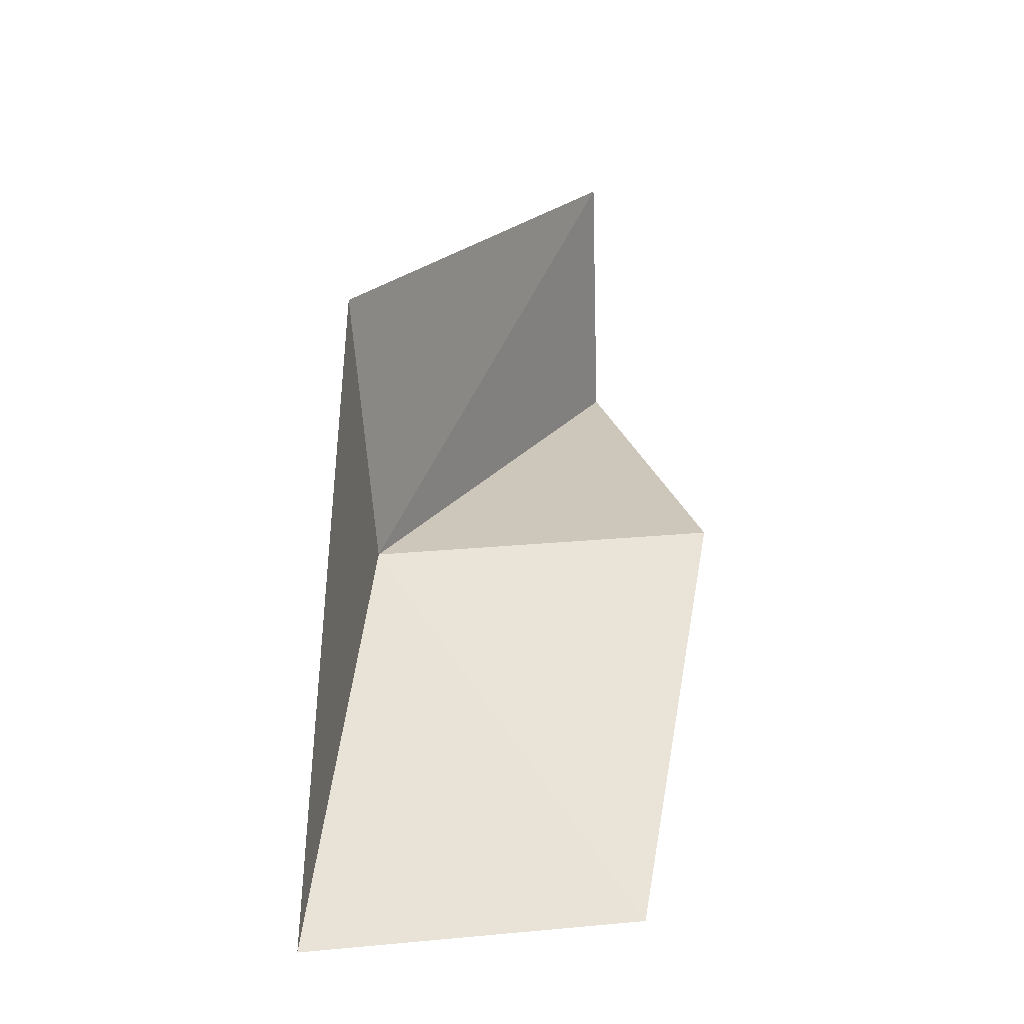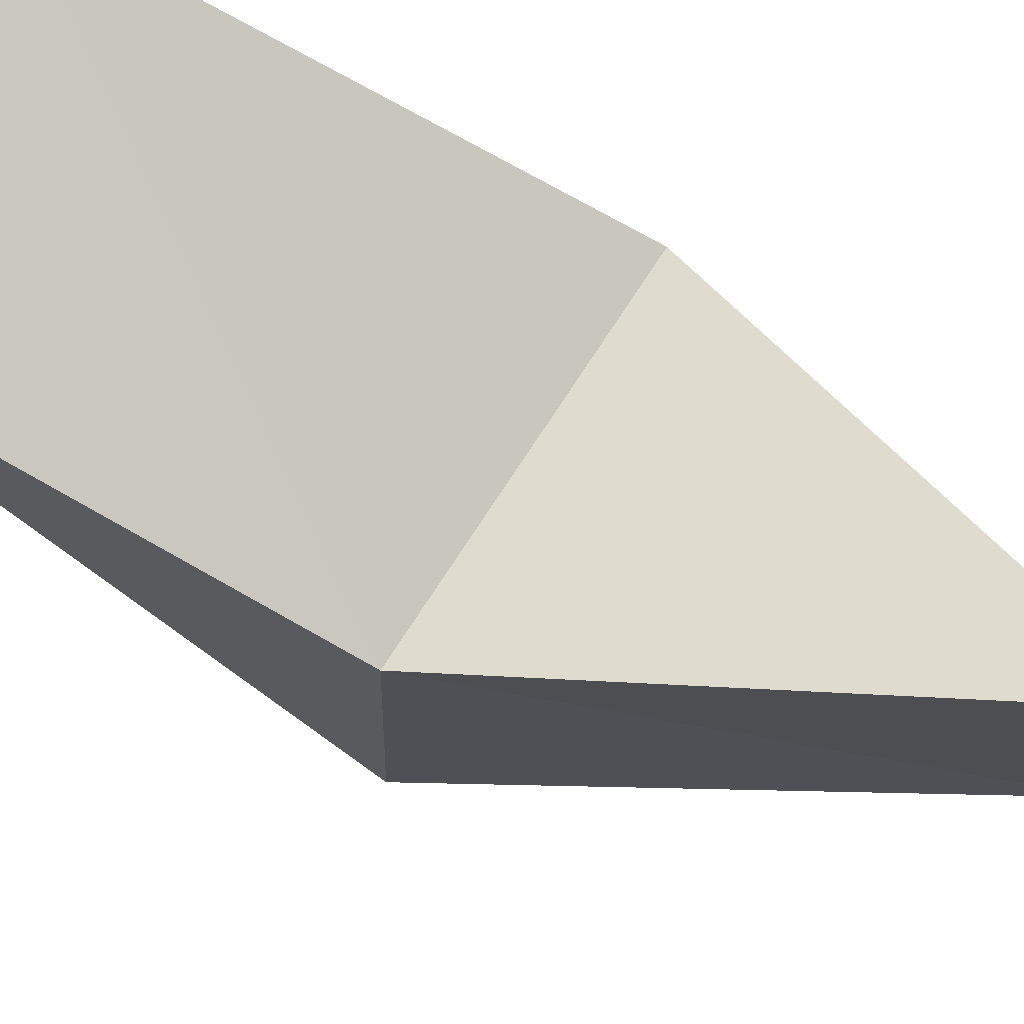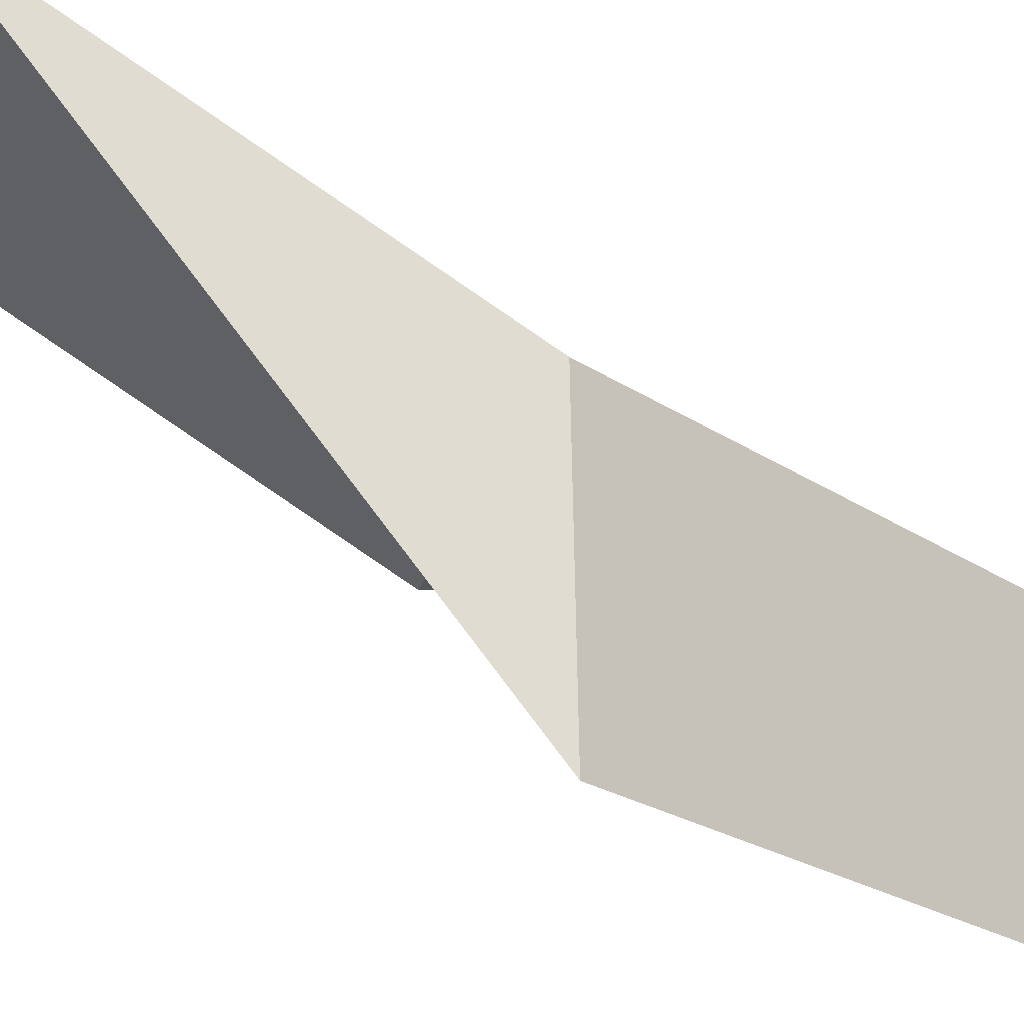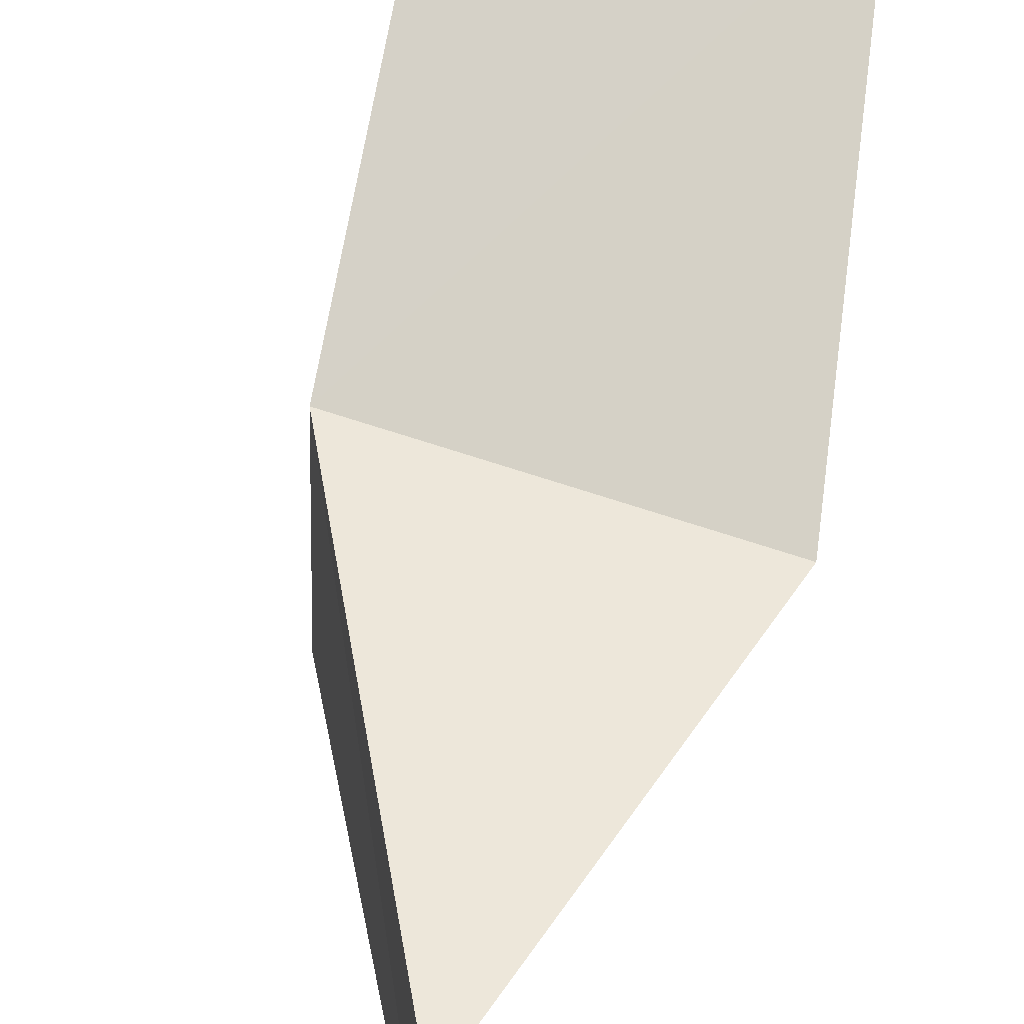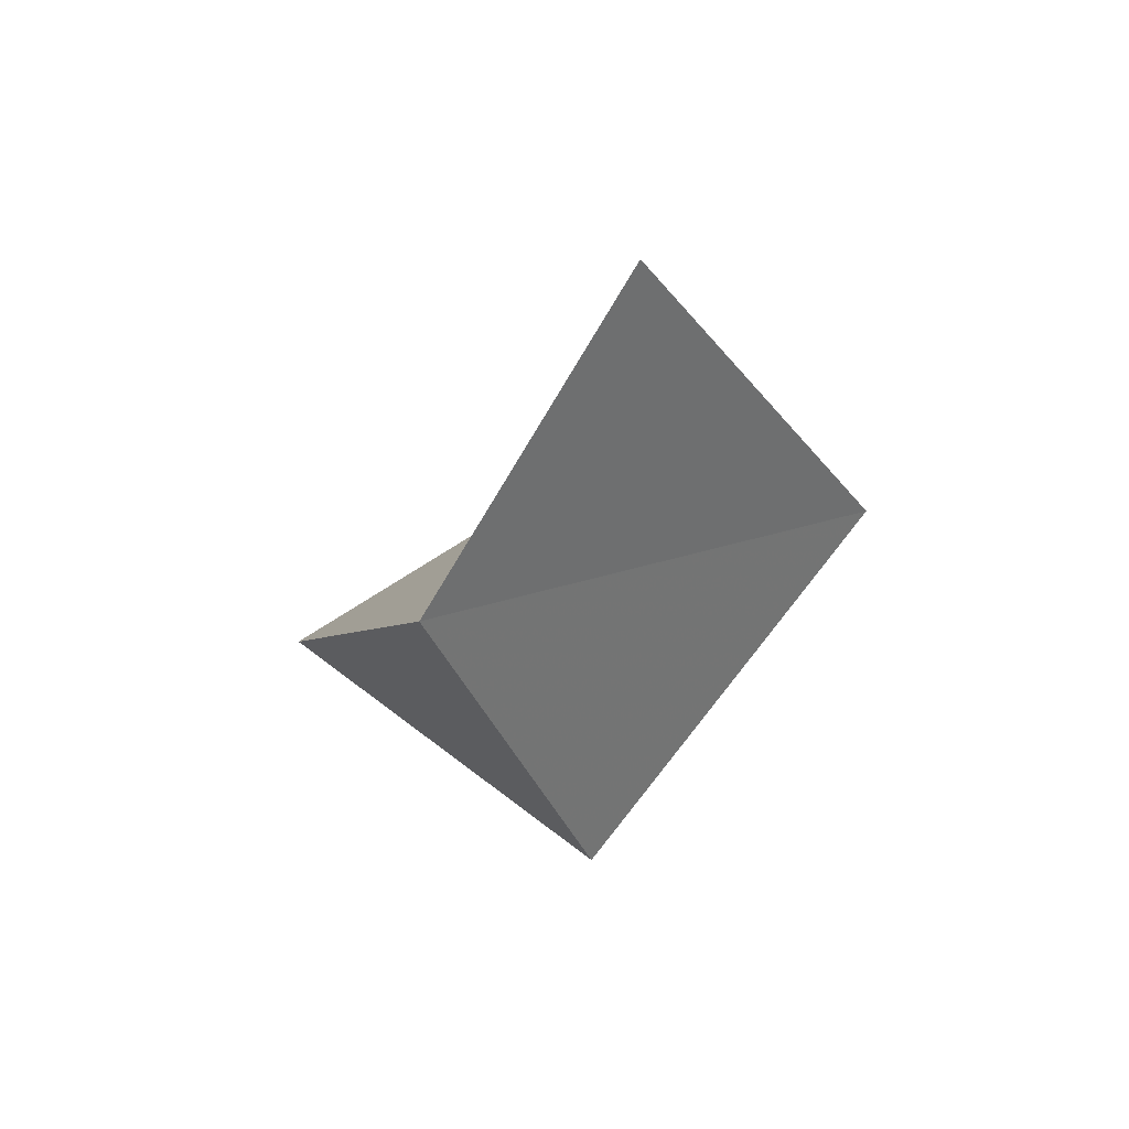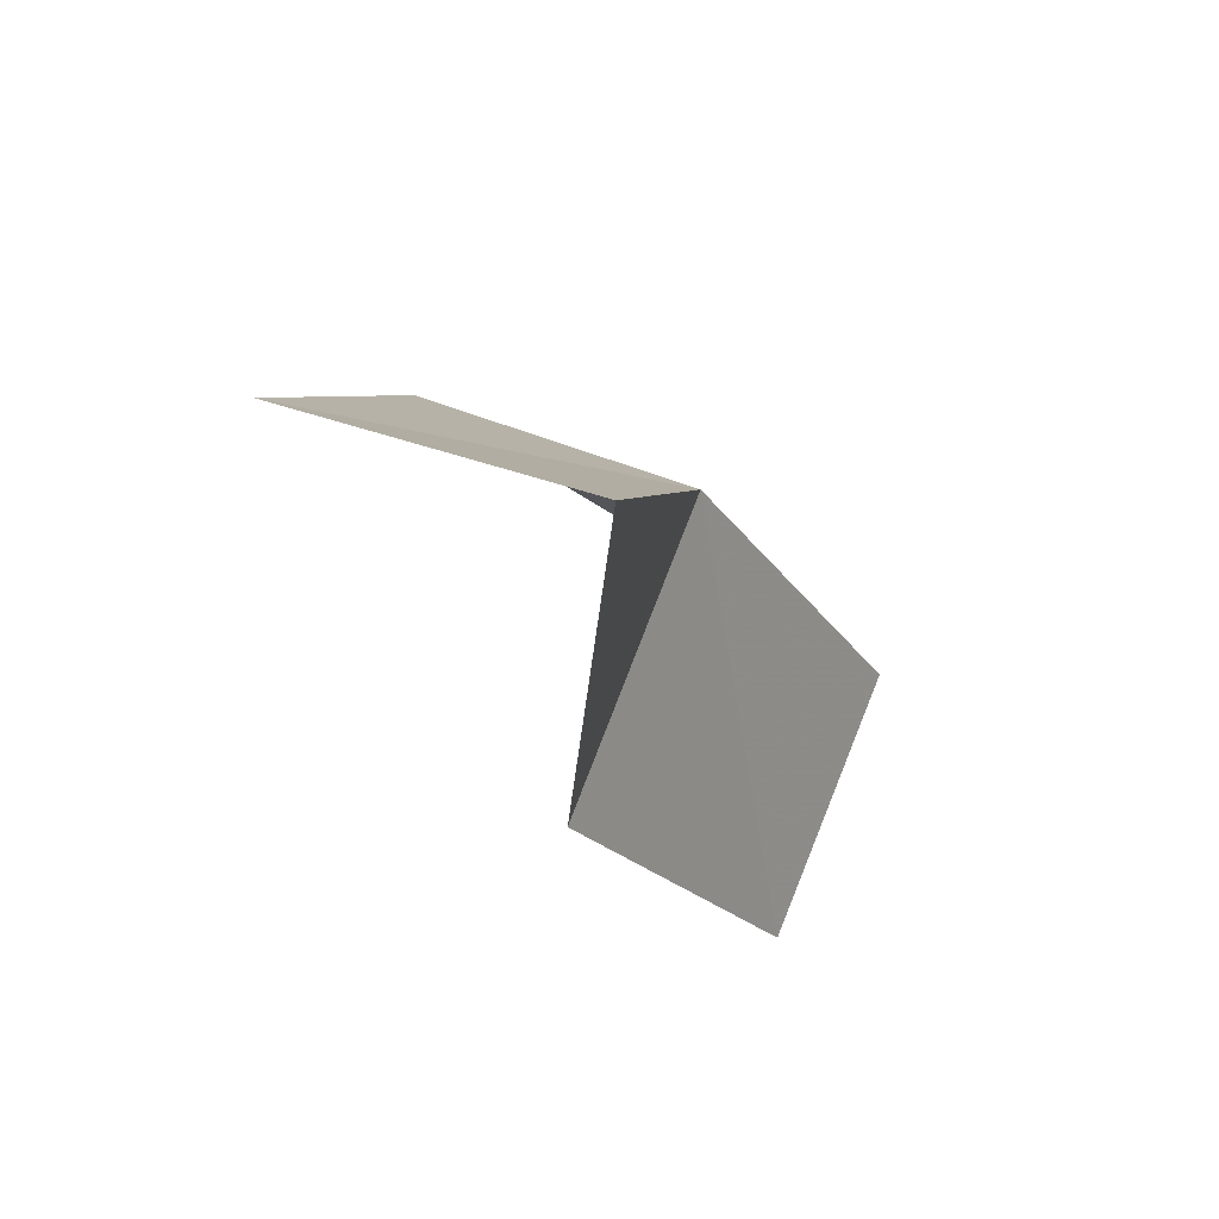
<metadata>
{"format":"obj","ext":"obj","renderer":"f3d","projection":"perspective","resolution":1024,"background":"white","views":[{"elev":-66.5,"azim":1.9,"up":"+Z"},{"elev":73.0,"azim":-57.6,"up":"+Y"},{"elev":-24.8,"azim":-107.2,"up":"+Y"},{"elev":51.9,"azim":19.8,"up":"+Y"},{"elev":69.5,"azim":-37.9,"up":"+Z"},{"elev":65.5,"azim":107.8,"up":"+Z"}]}
</metadata>
<code>
v -27.25 -30.17 61.02
v -23.69 -30.31 61.02
v -24.69 -30.2 65.53
v -24.68 -32.99 65.53
v -27.39 -33.07 61.02
v -24.62 -28.36 56.66
v -27.86 -28.11 56.66
f 1 3 2
f 1 5 4
f 1 4 3
f 1 6 7
f 1 2 6
f 1 7 5

</code>
